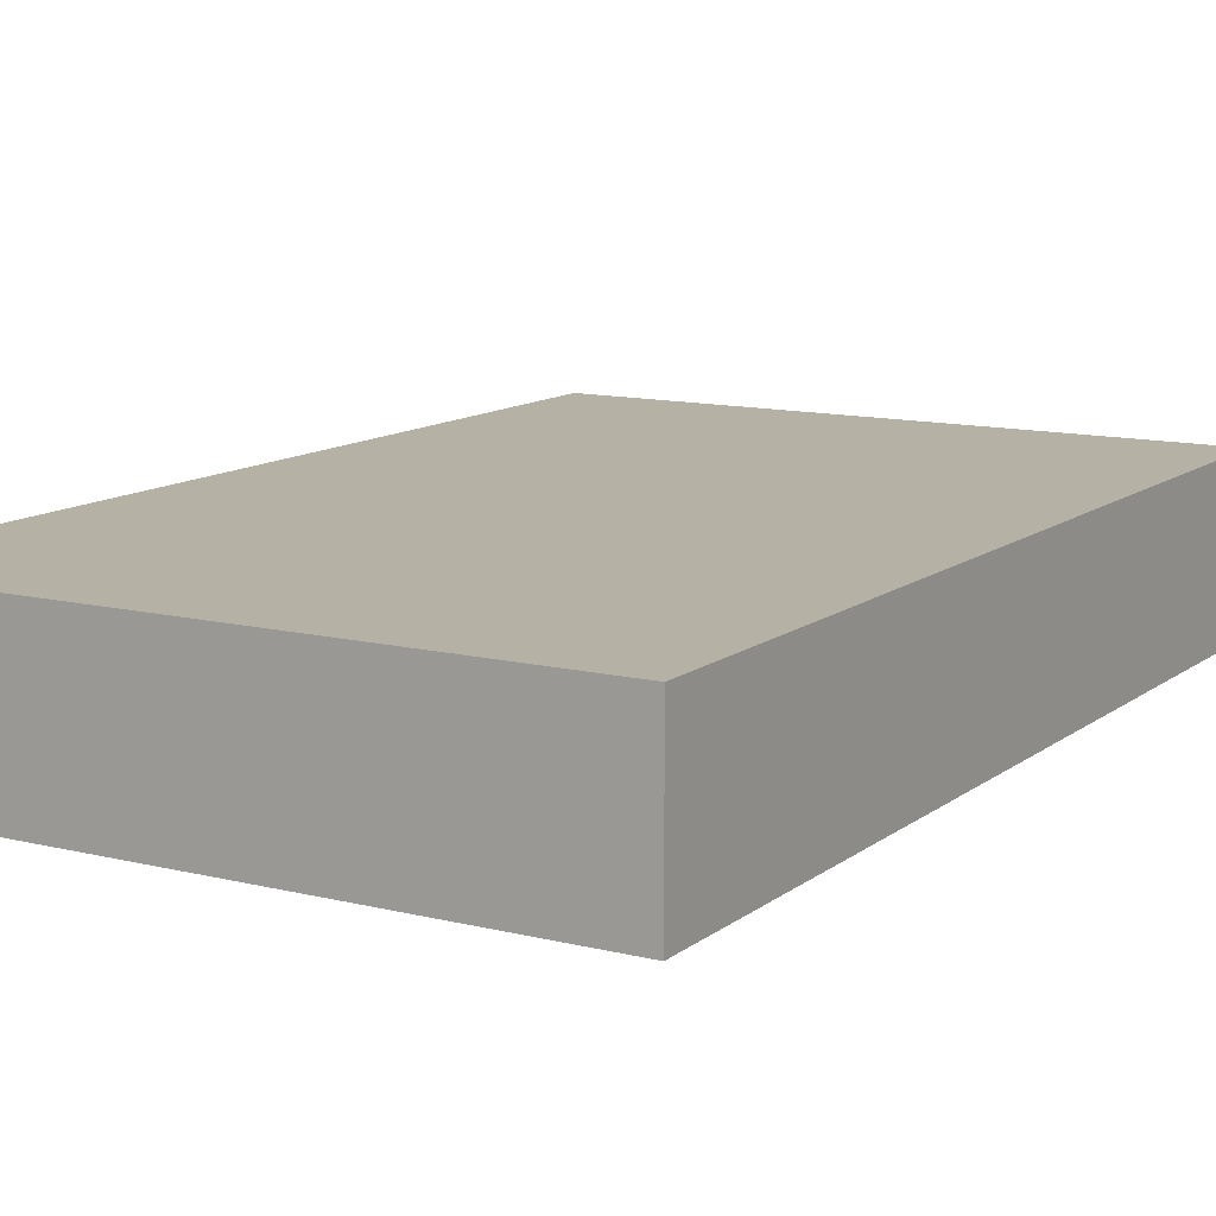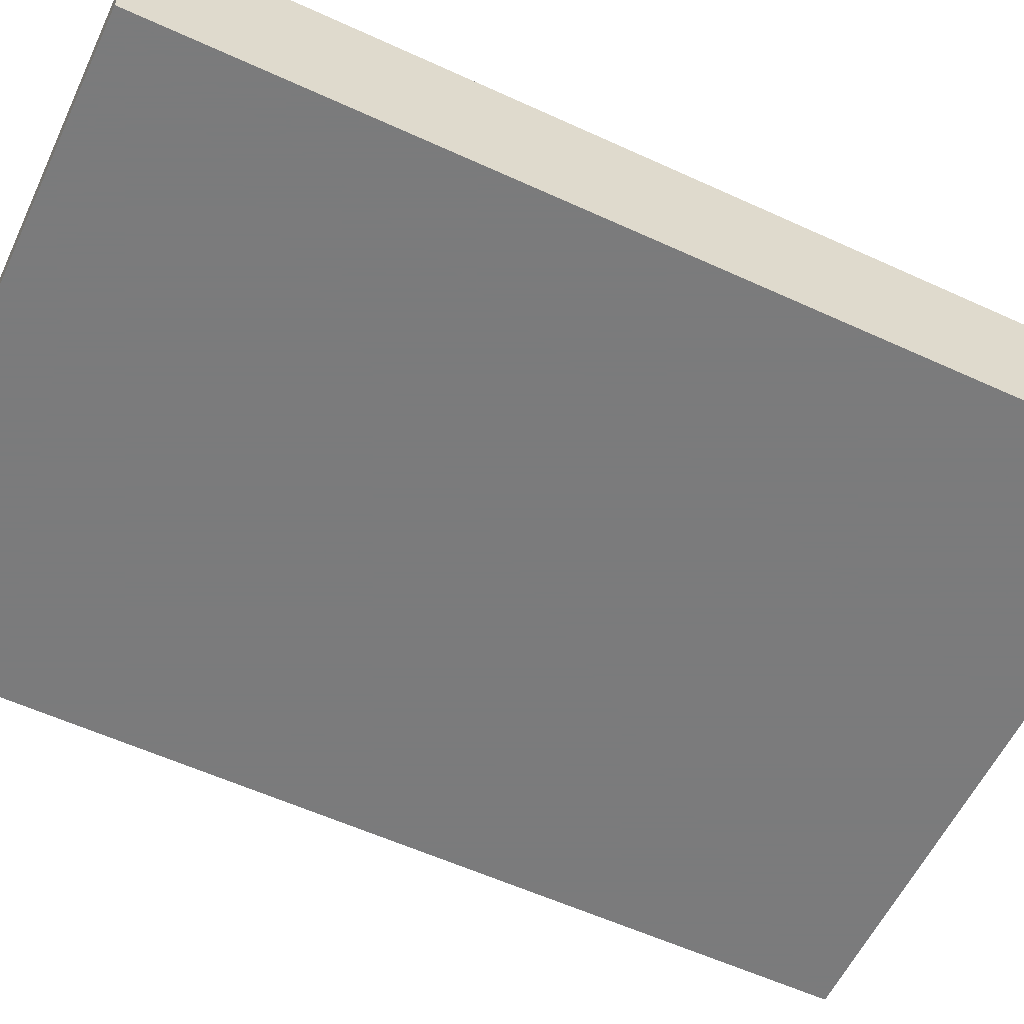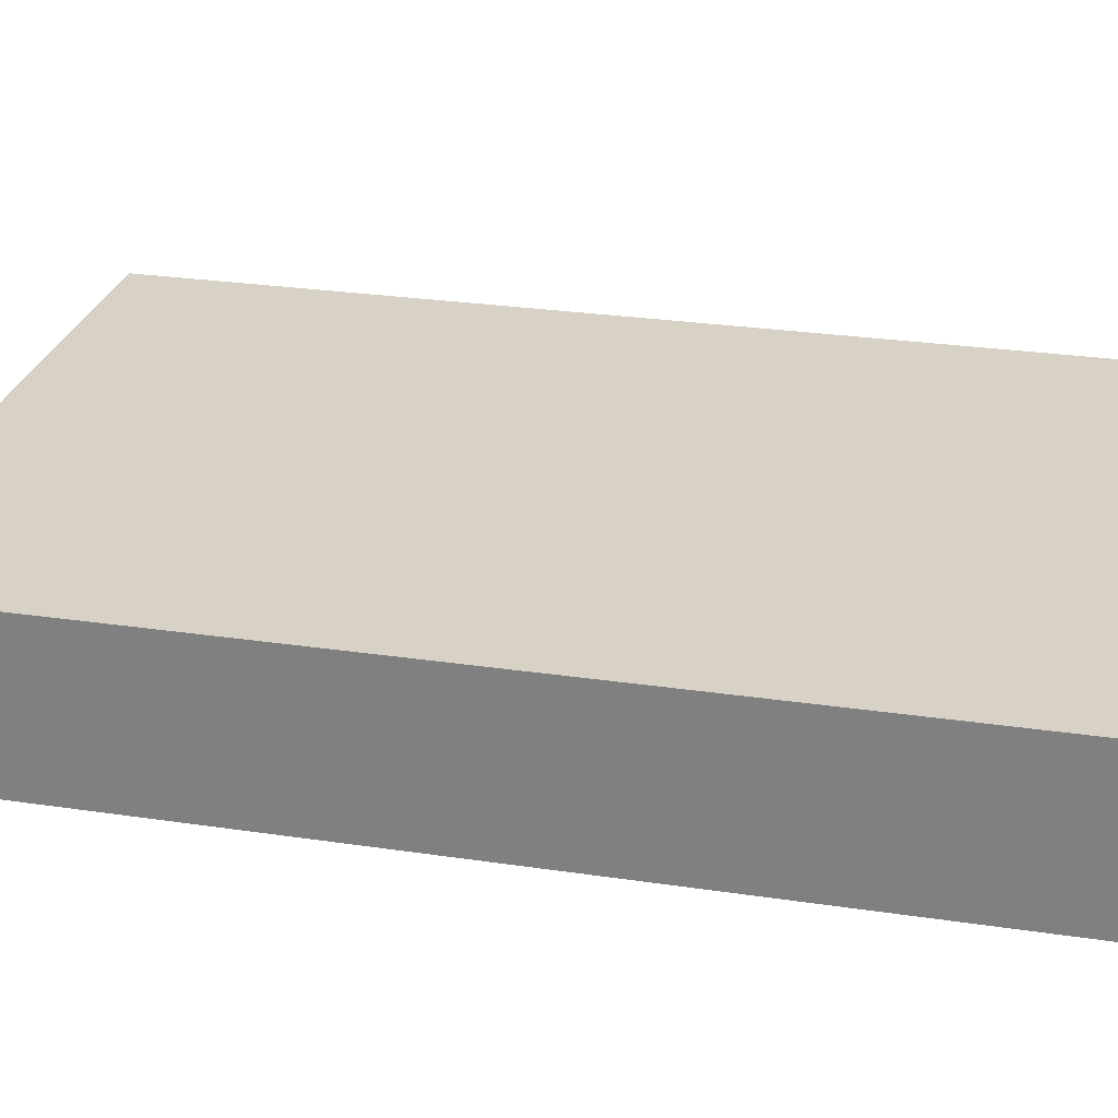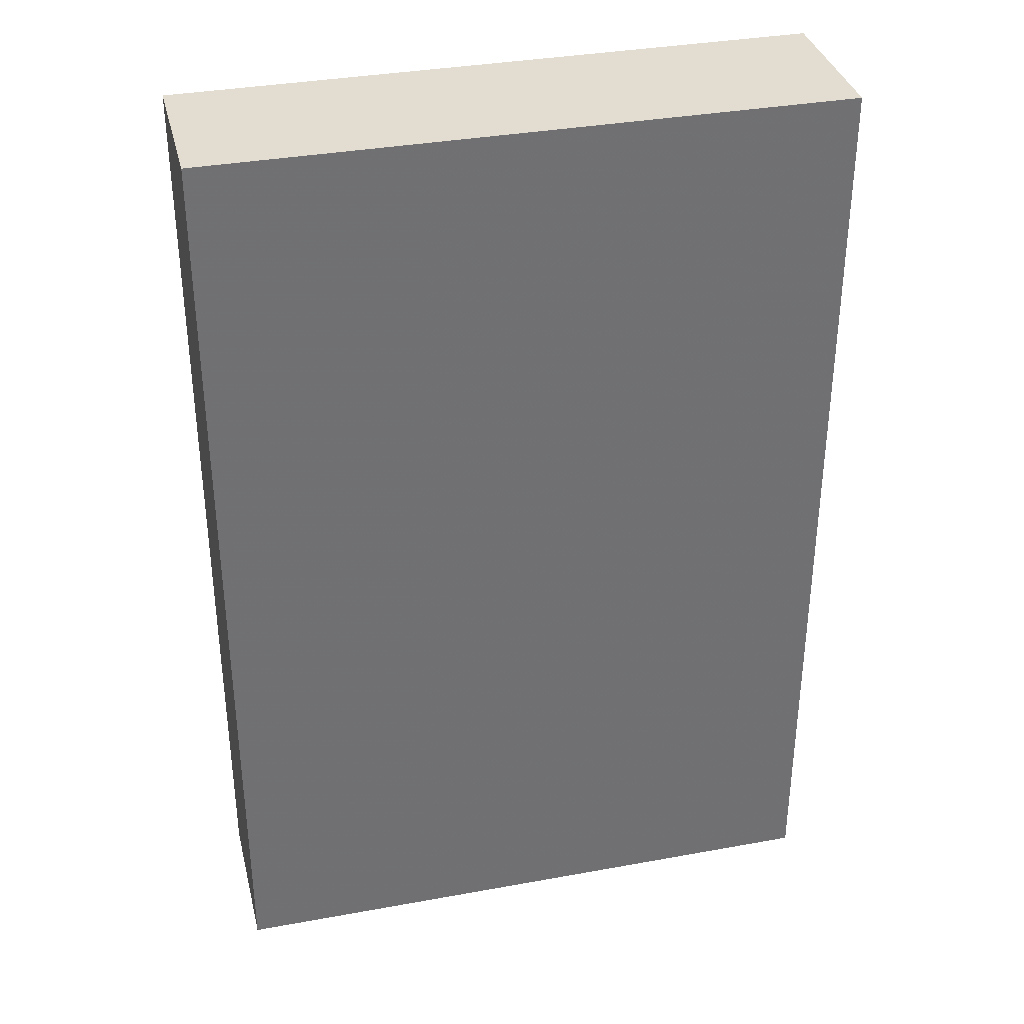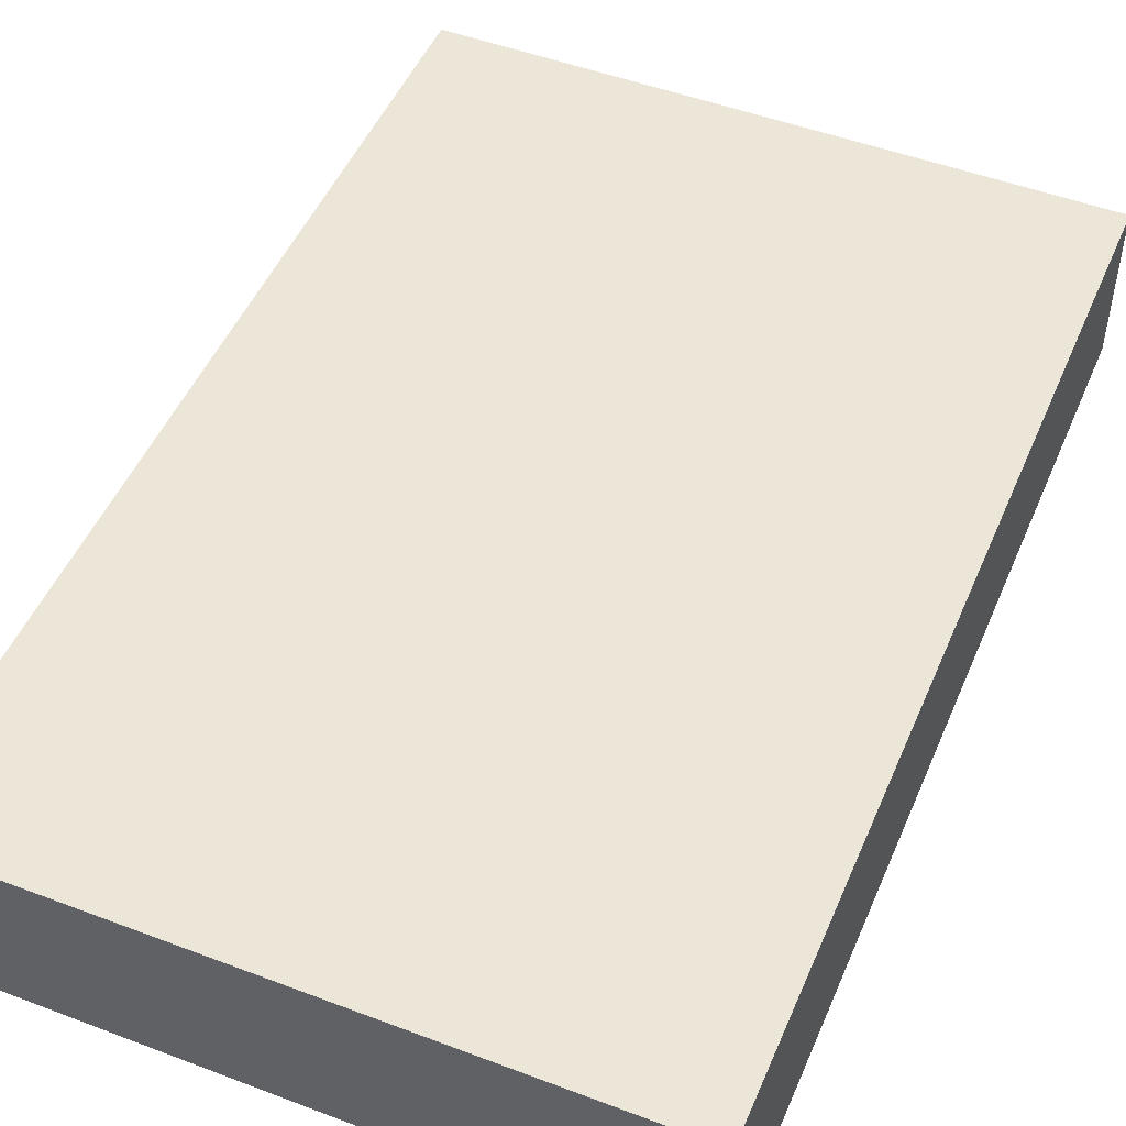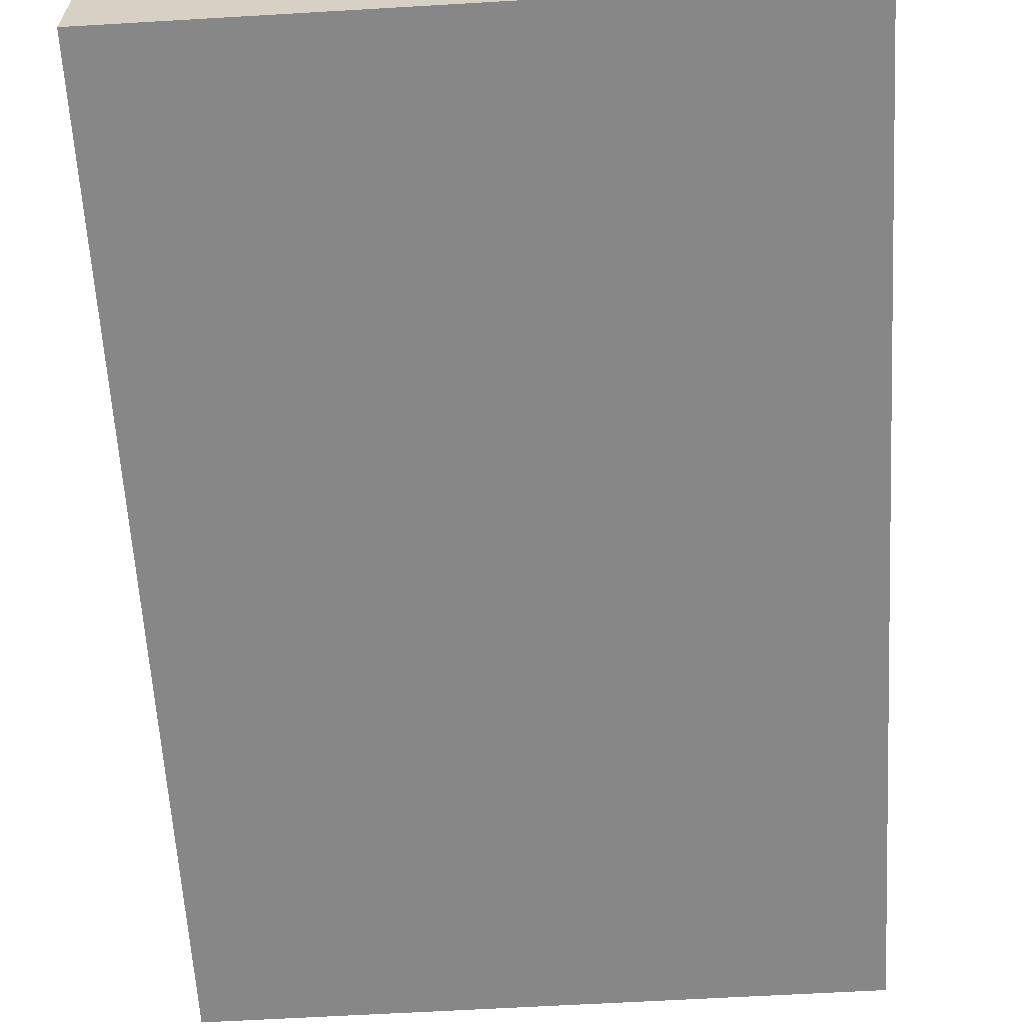
<metadata>
{"format":"obj","ext":"obj","renderer":"f3d","projection":"perspective","resolution":1024,"background":"white","views":[{"elev":11.9,"azim":-149.4,"up":"+Y"},{"elev":-58.4,"azim":64.7,"up":"+Y"},{"elev":27.3,"azim":102.9,"up":"+Y"},{"elev":35.3,"azim":166.4,"up":"+Z"},{"elev":49.5,"azim":22.7,"up":"+Y"},{"elev":-62.4,"azim":3.4,"up":"+Y"}]}
</metadata>
<code>
v -1376 -808 -96
v -1312 -792 -96
v -1376 -792 -96
v -1312 -808 -96
v -1376 -792 -192
v -1312 -808 -192
v -1376 -808 -192
v -1312 -792 -192
f 1 2 3
f 1 4 2
f 5 6 7
f 5 8 6
f 2 6 8
f 2 4 6
f 1 5 7
f 1 3 5
f 4 7 6
f 4 1 7
f 3 8 5
f 3 2 8

</code>
